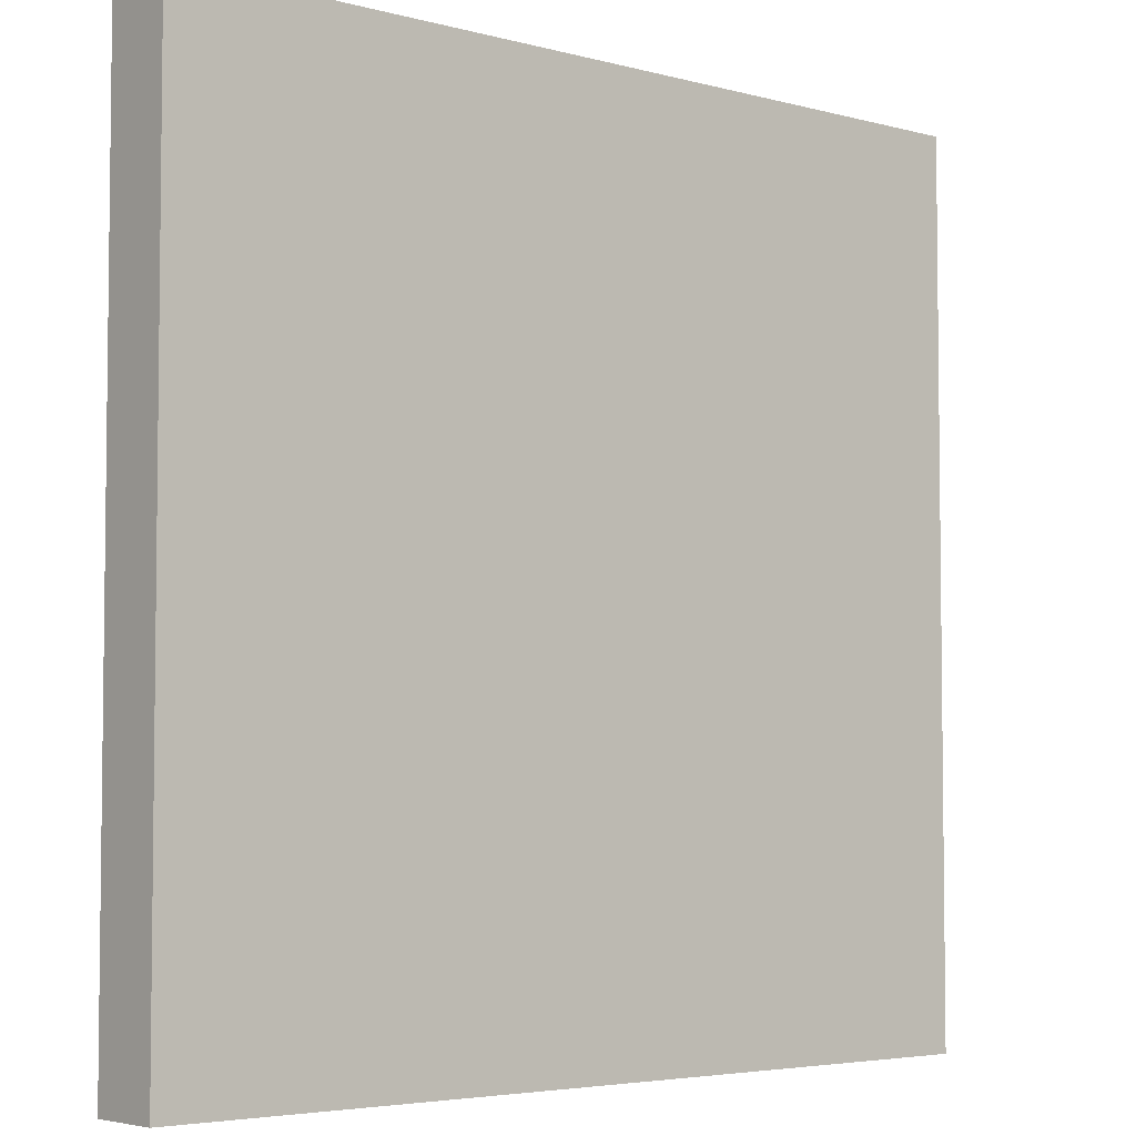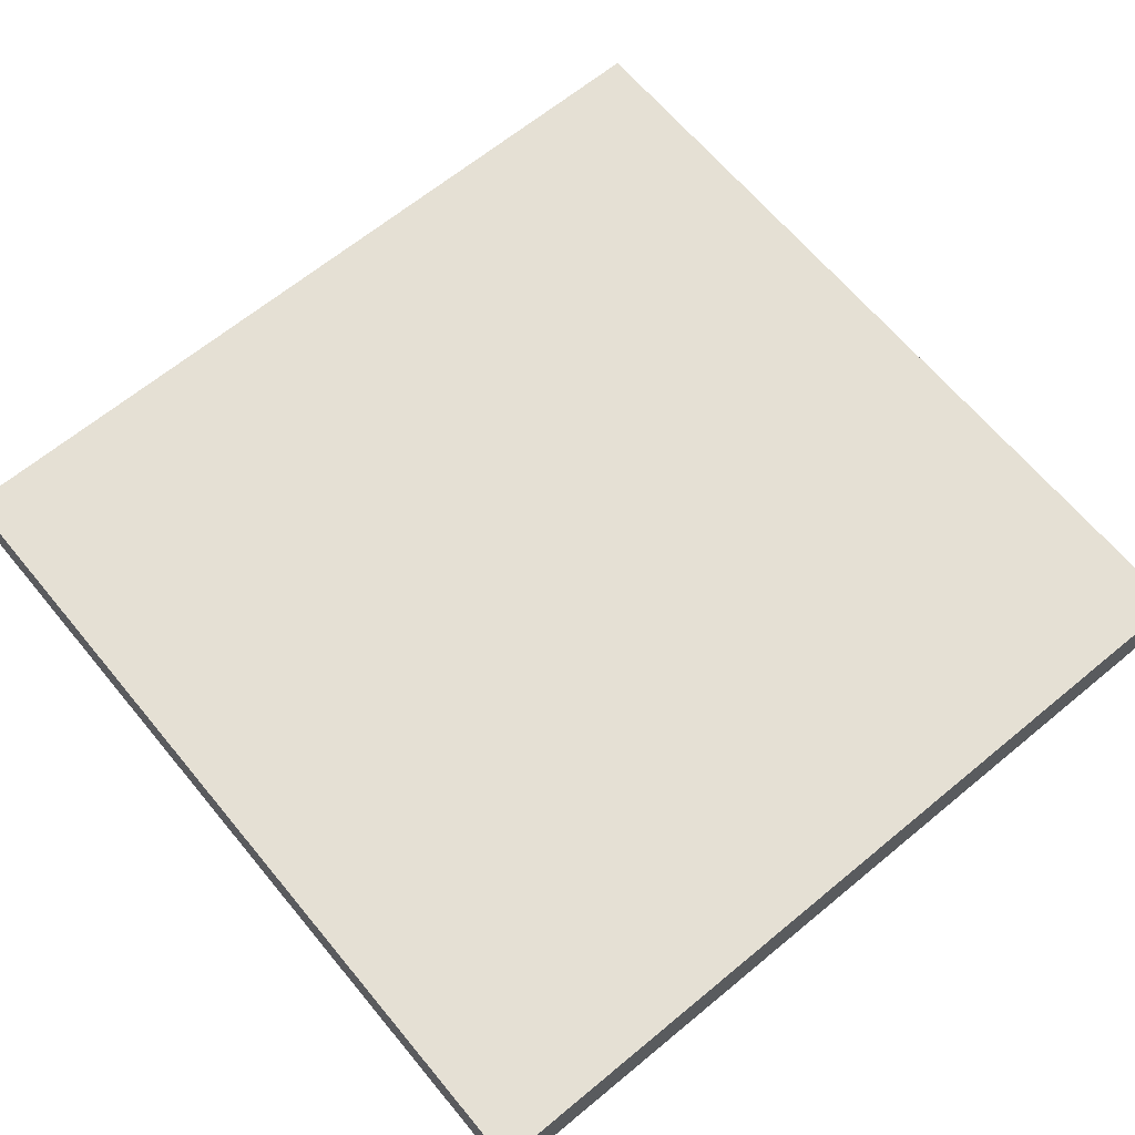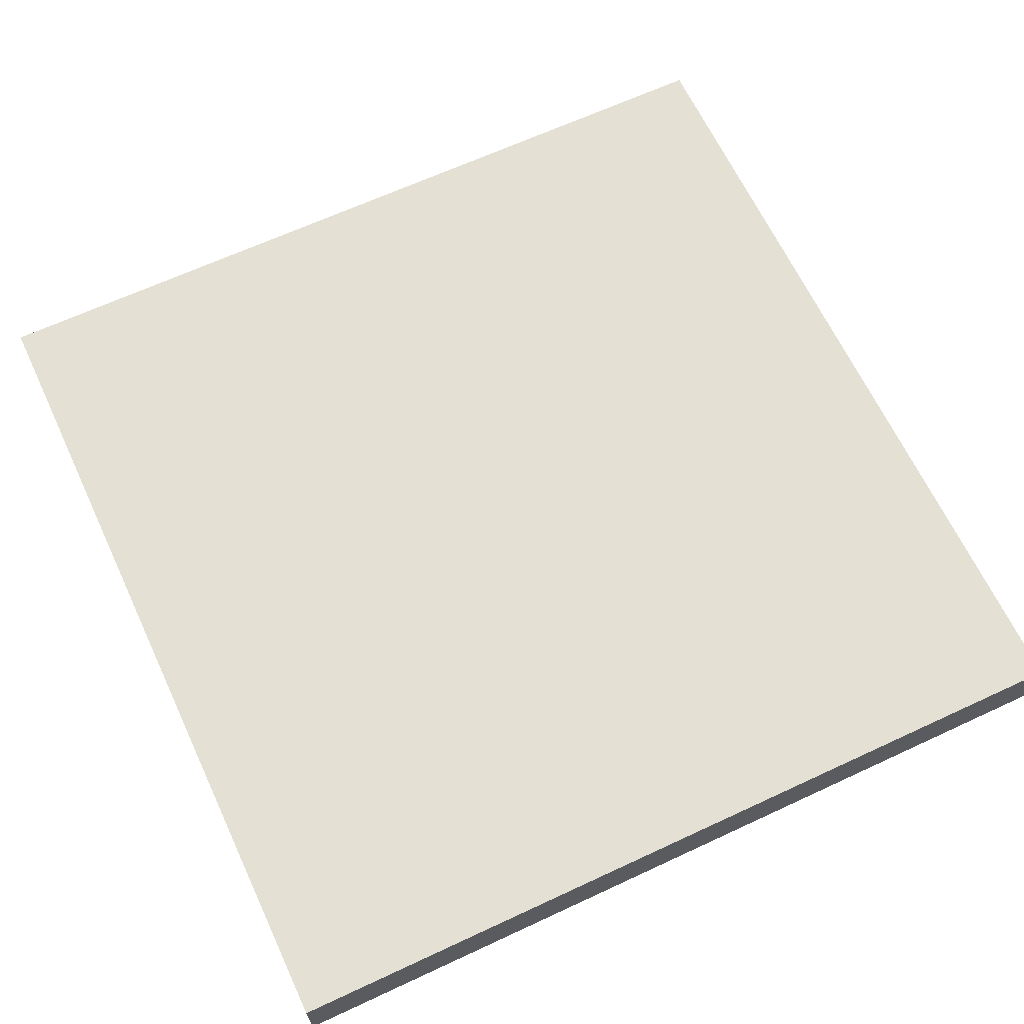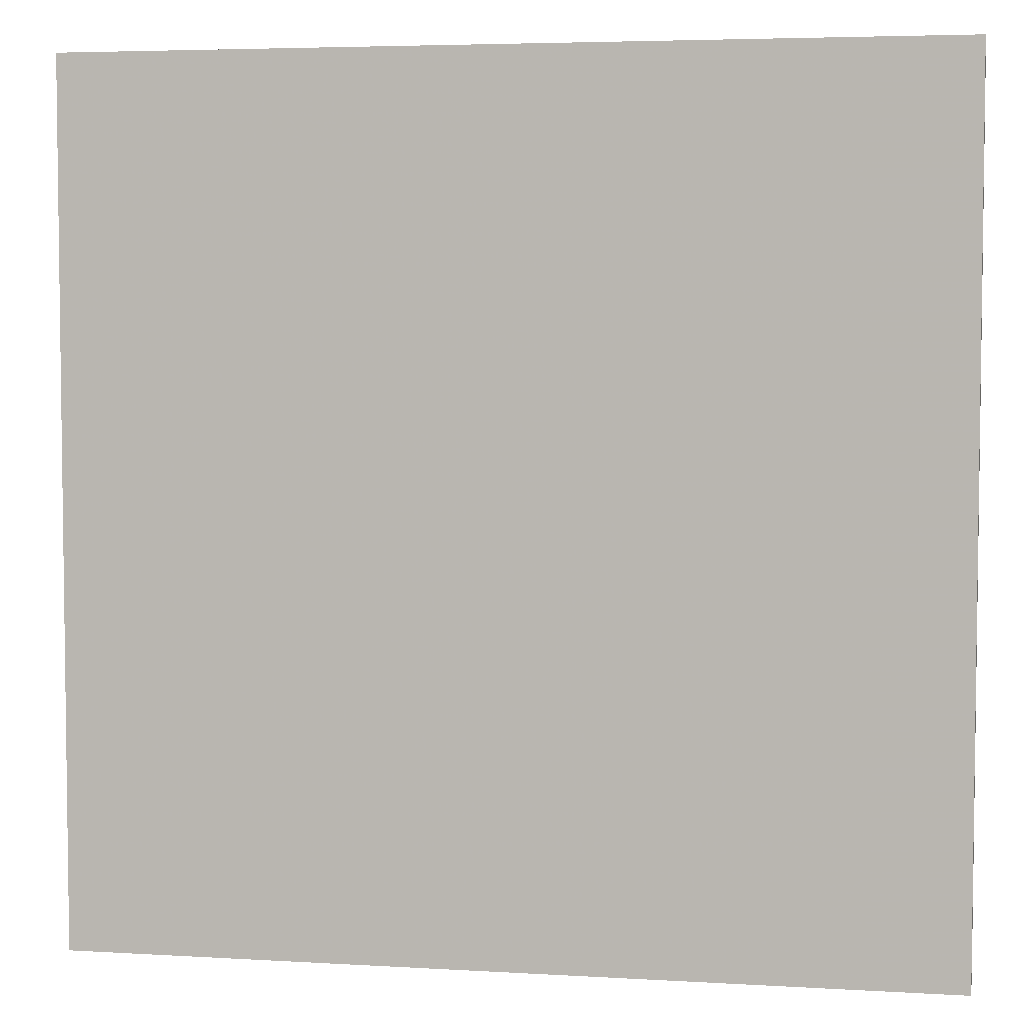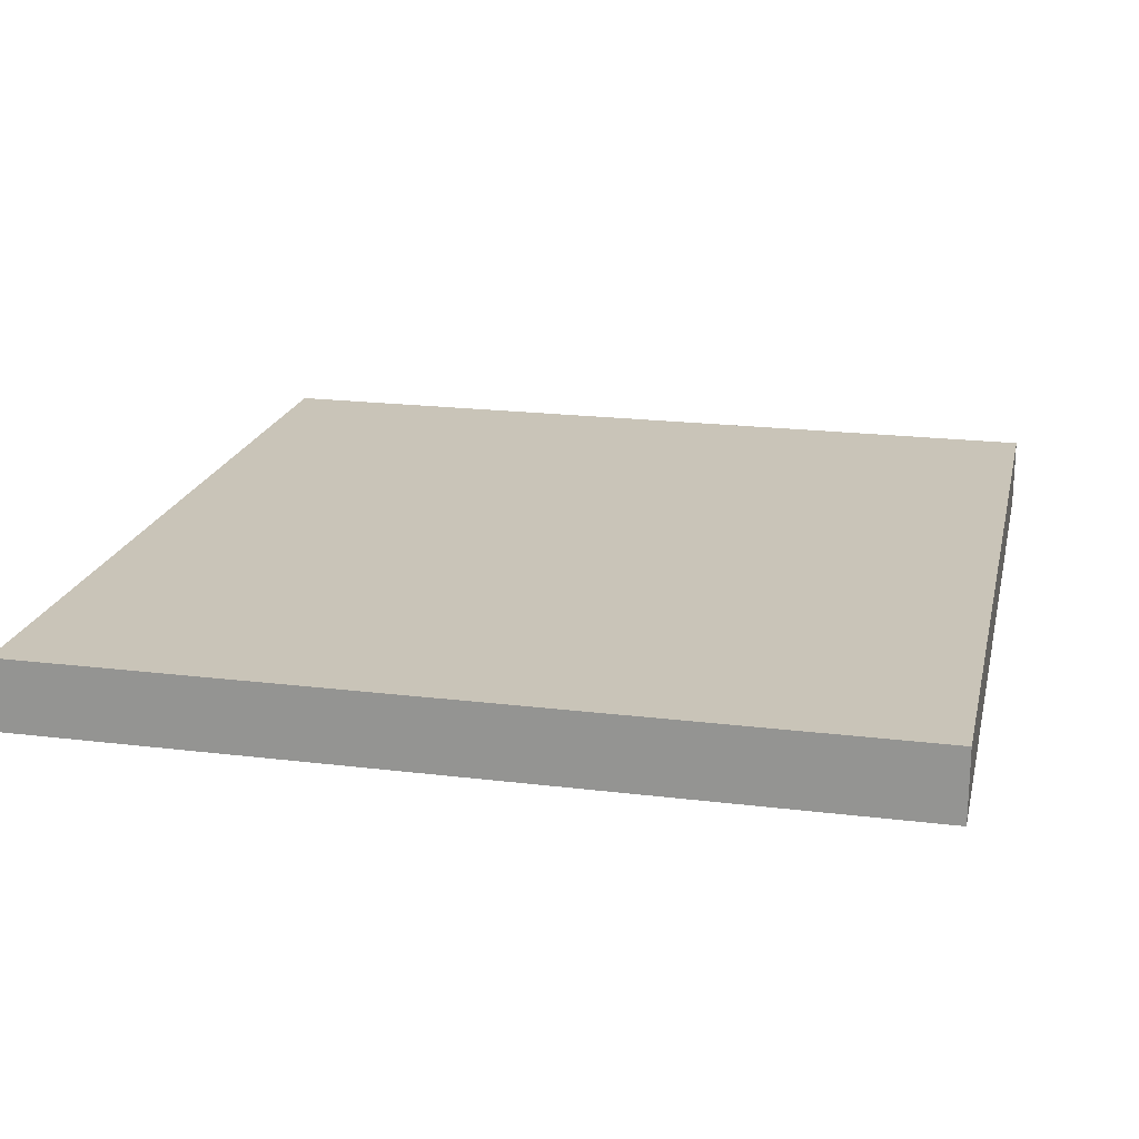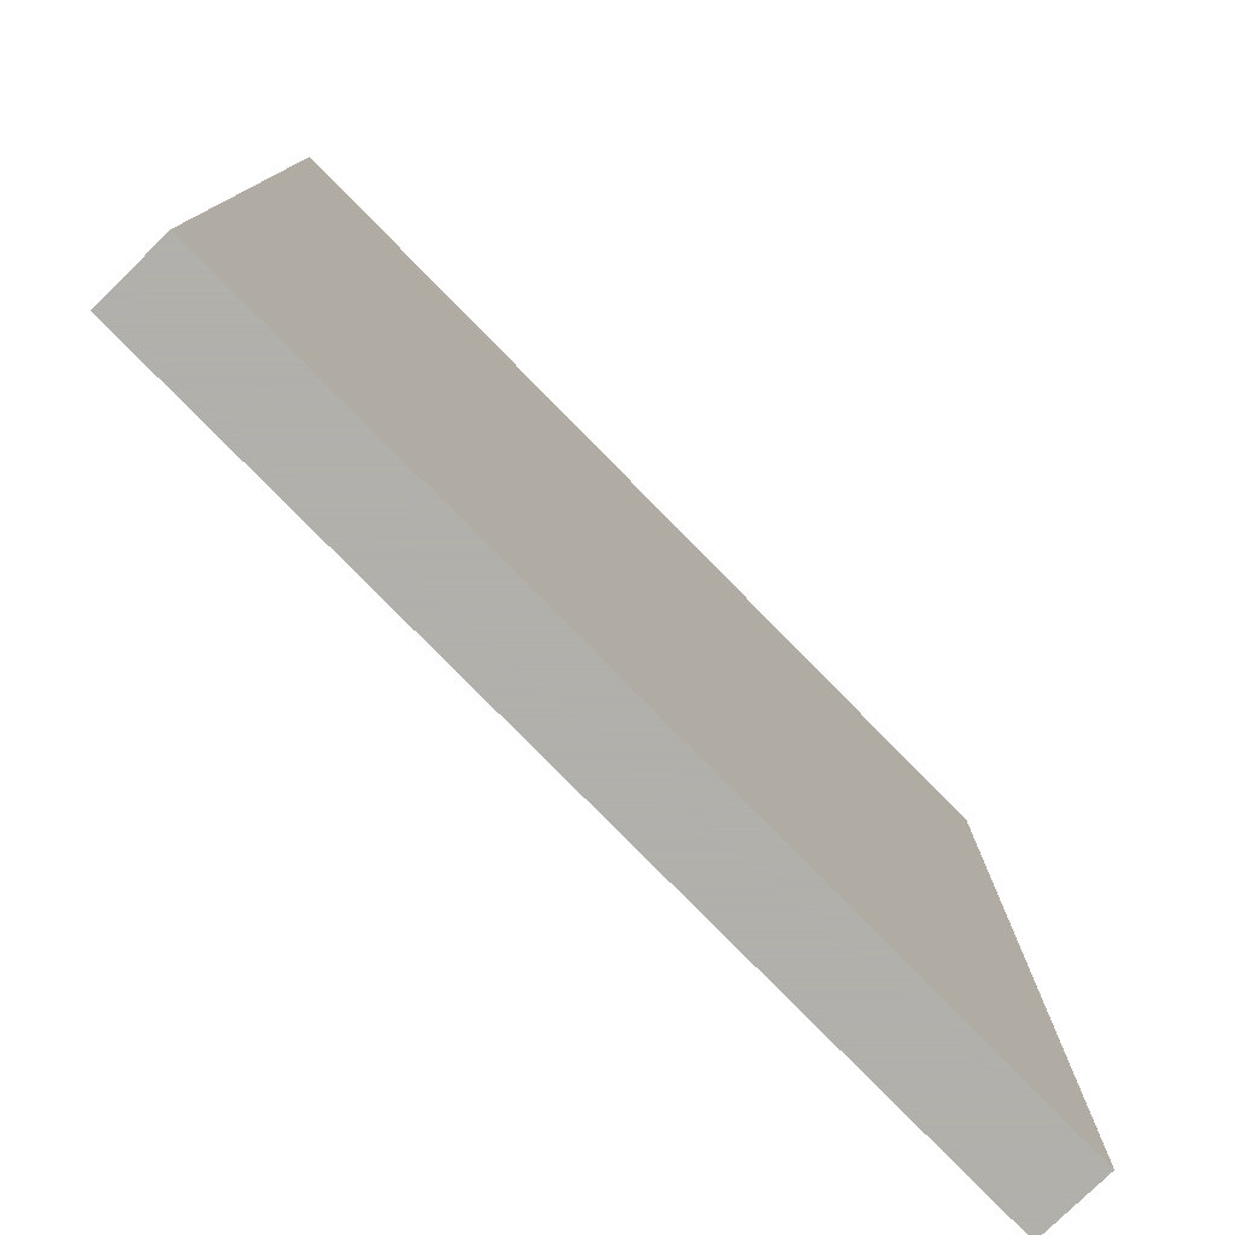
<metadata>
{"format":"obj","ext":"obj","renderer":"f3d","projection":"perspective","resolution":1024,"background":"white","views":[{"elev":-4.5,"azim":-40.8,"up":"+Z"},{"elev":65.5,"azim":50.3,"up":"+Y"},{"elev":65.3,"azim":154.9,"up":"+Y"},{"elev":4.7,"azim":-169.2,"up":"+Z"},{"elev":20.1,"azim":12.7,"up":"+Y"},{"elev":-78.4,"azim":-45.6,"up":"+Z"}]}
</metadata>
<code>
o Mesh1_Plate_Road_Model
v 0 0 0
v 3 0 0
v 3 0.25 0
v 0 0.25 0
v 3 0 -3
v 0 0 -3
v 3 0.25 -3
v 0 0.25 -3
f 1 6 5 2
f 2 5 7 3
f 5 6 8 7
f 6 1 4 8
f 3 7 8 4
f 1 2 3 4

</code>
